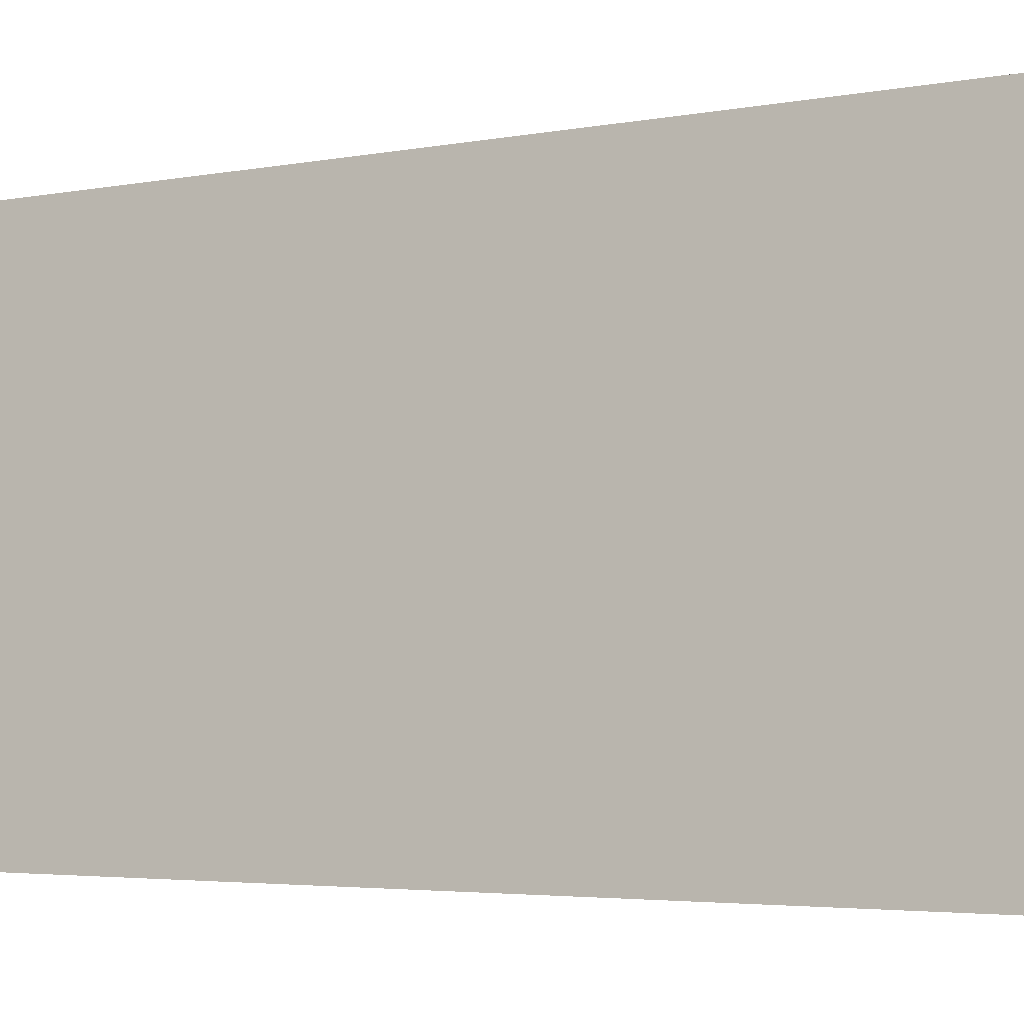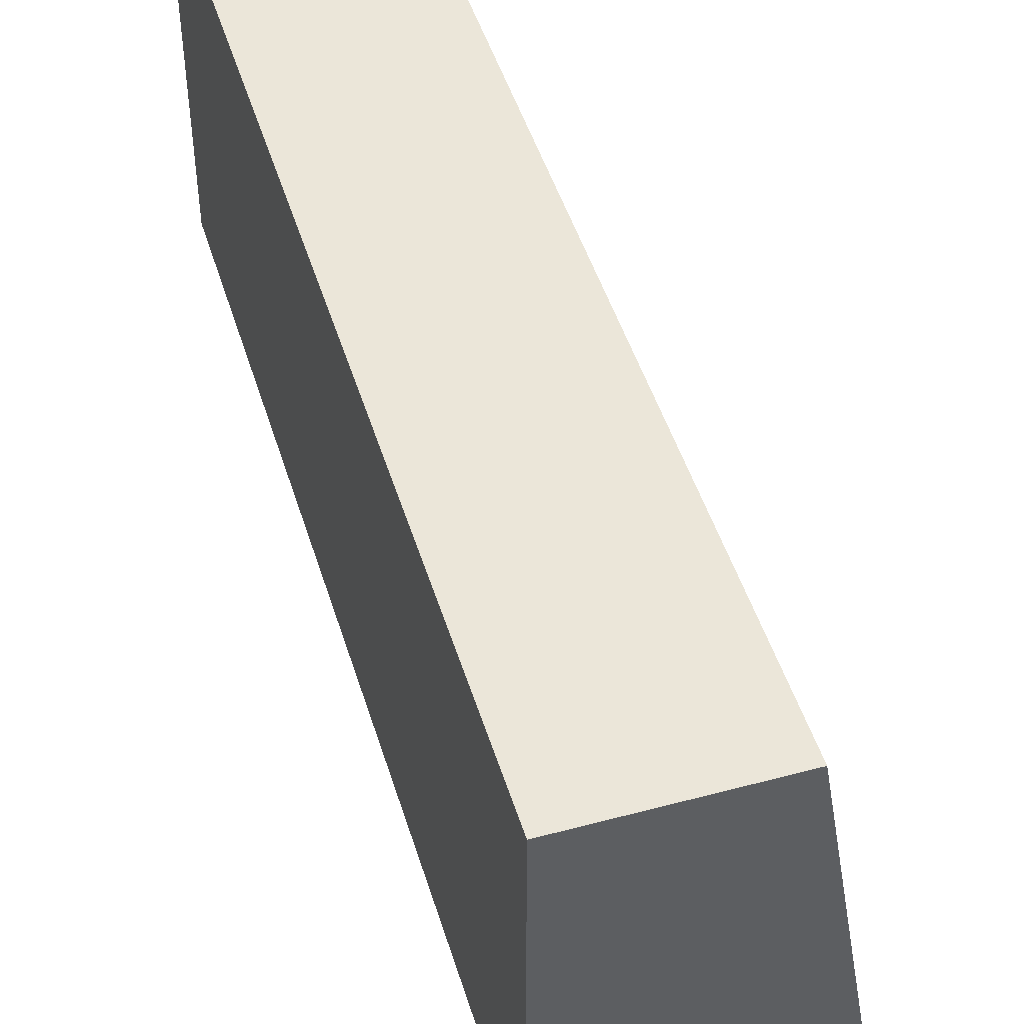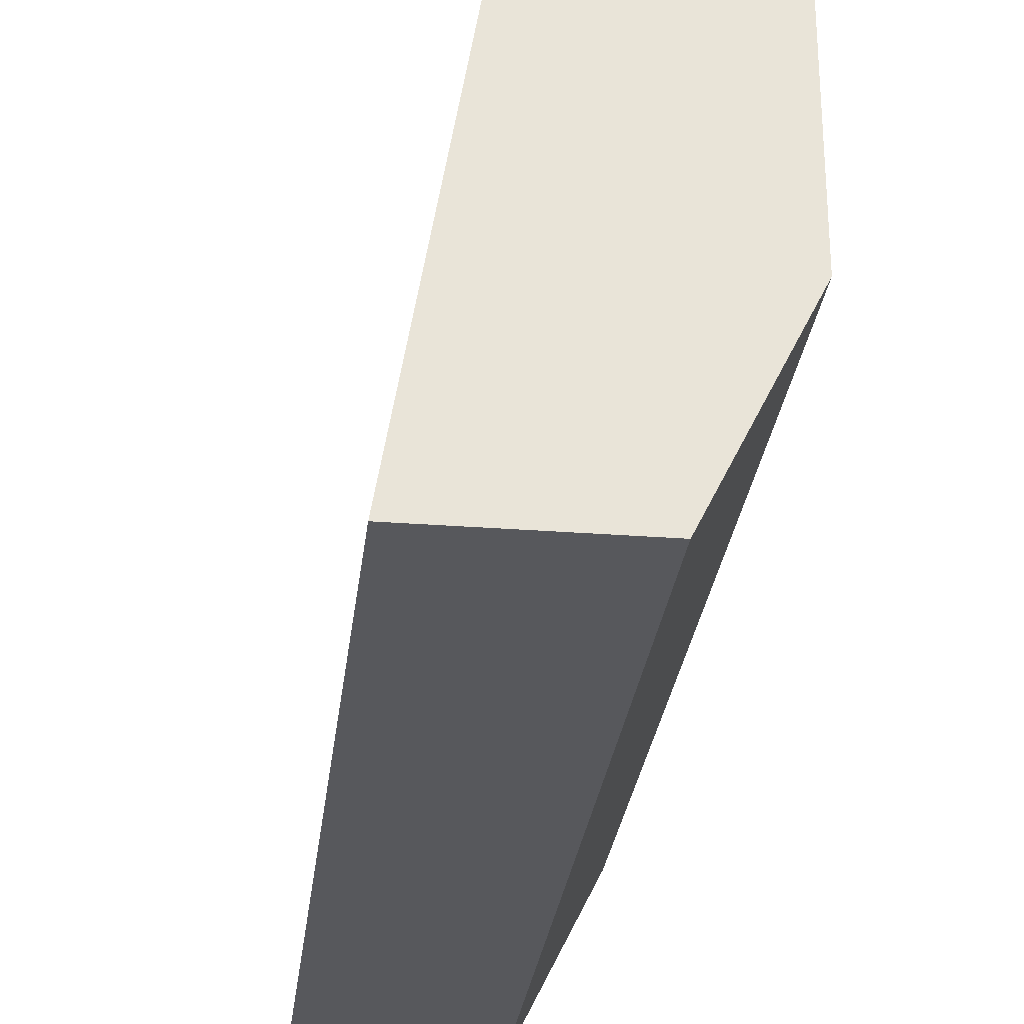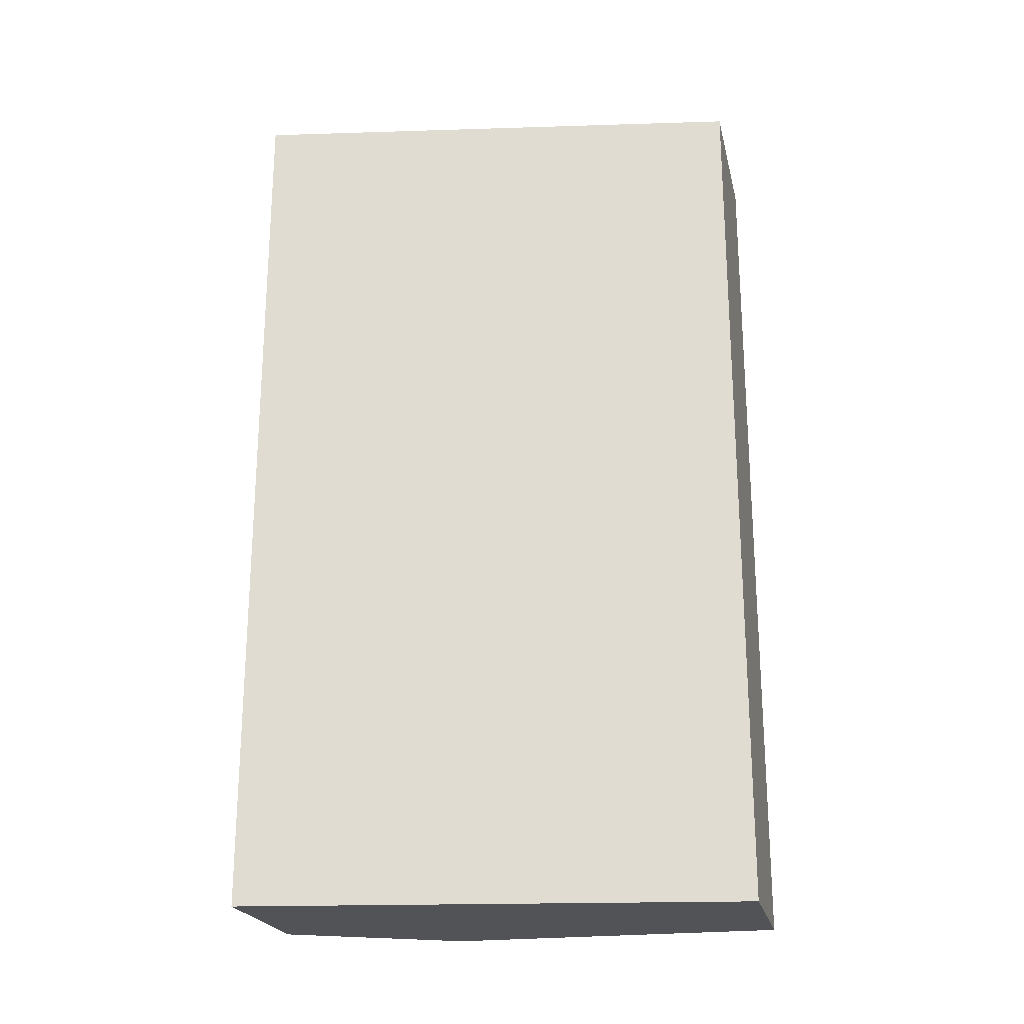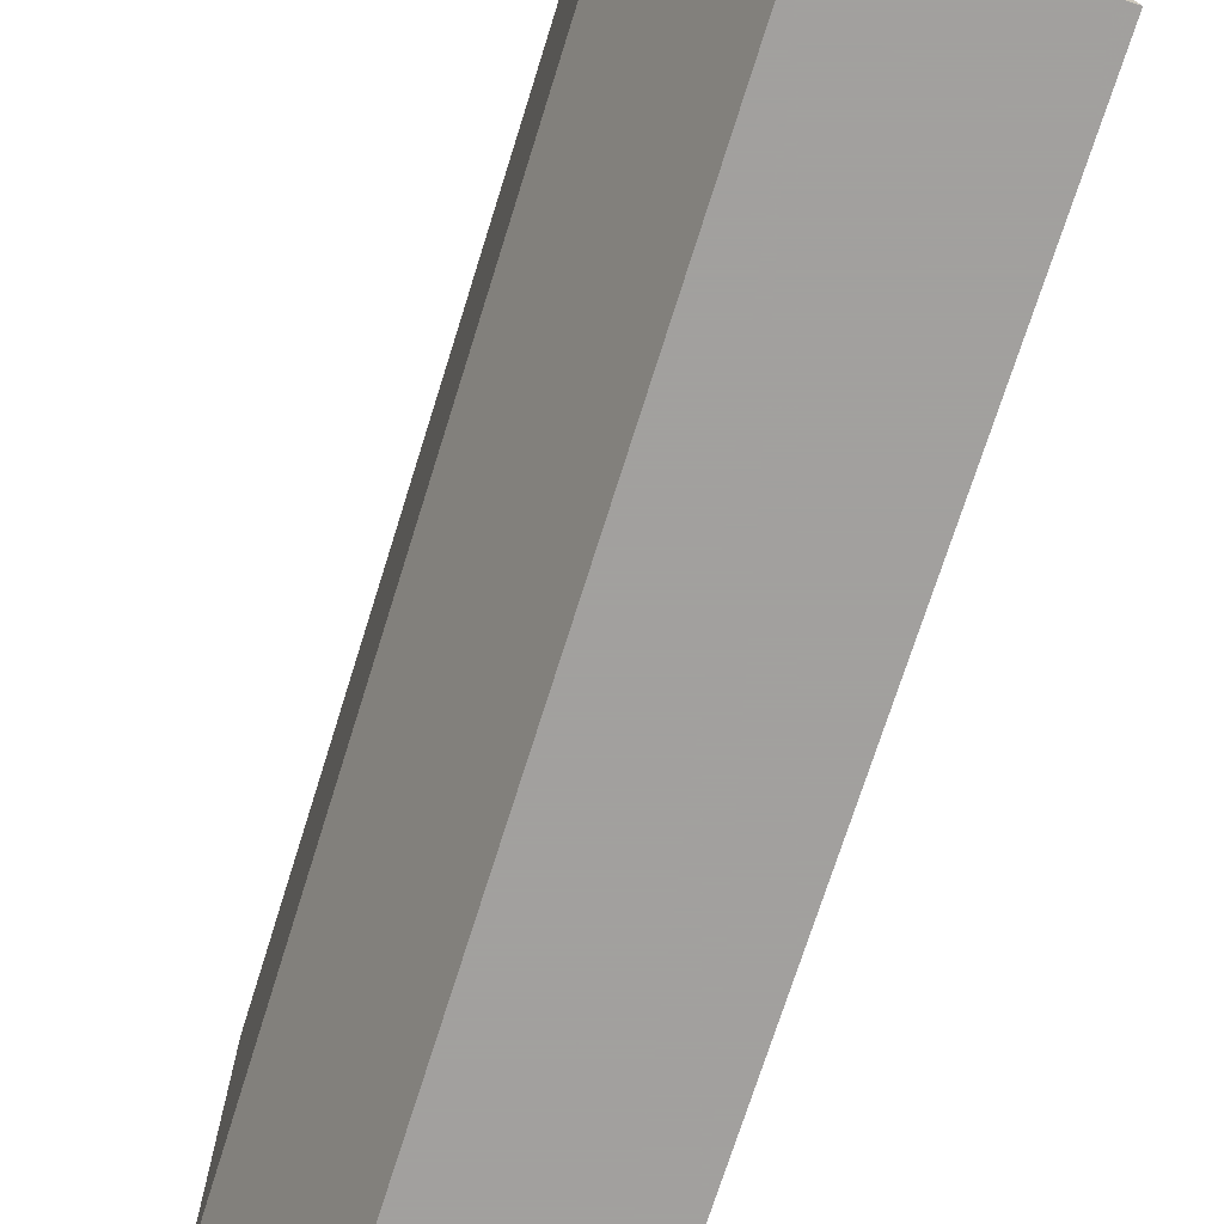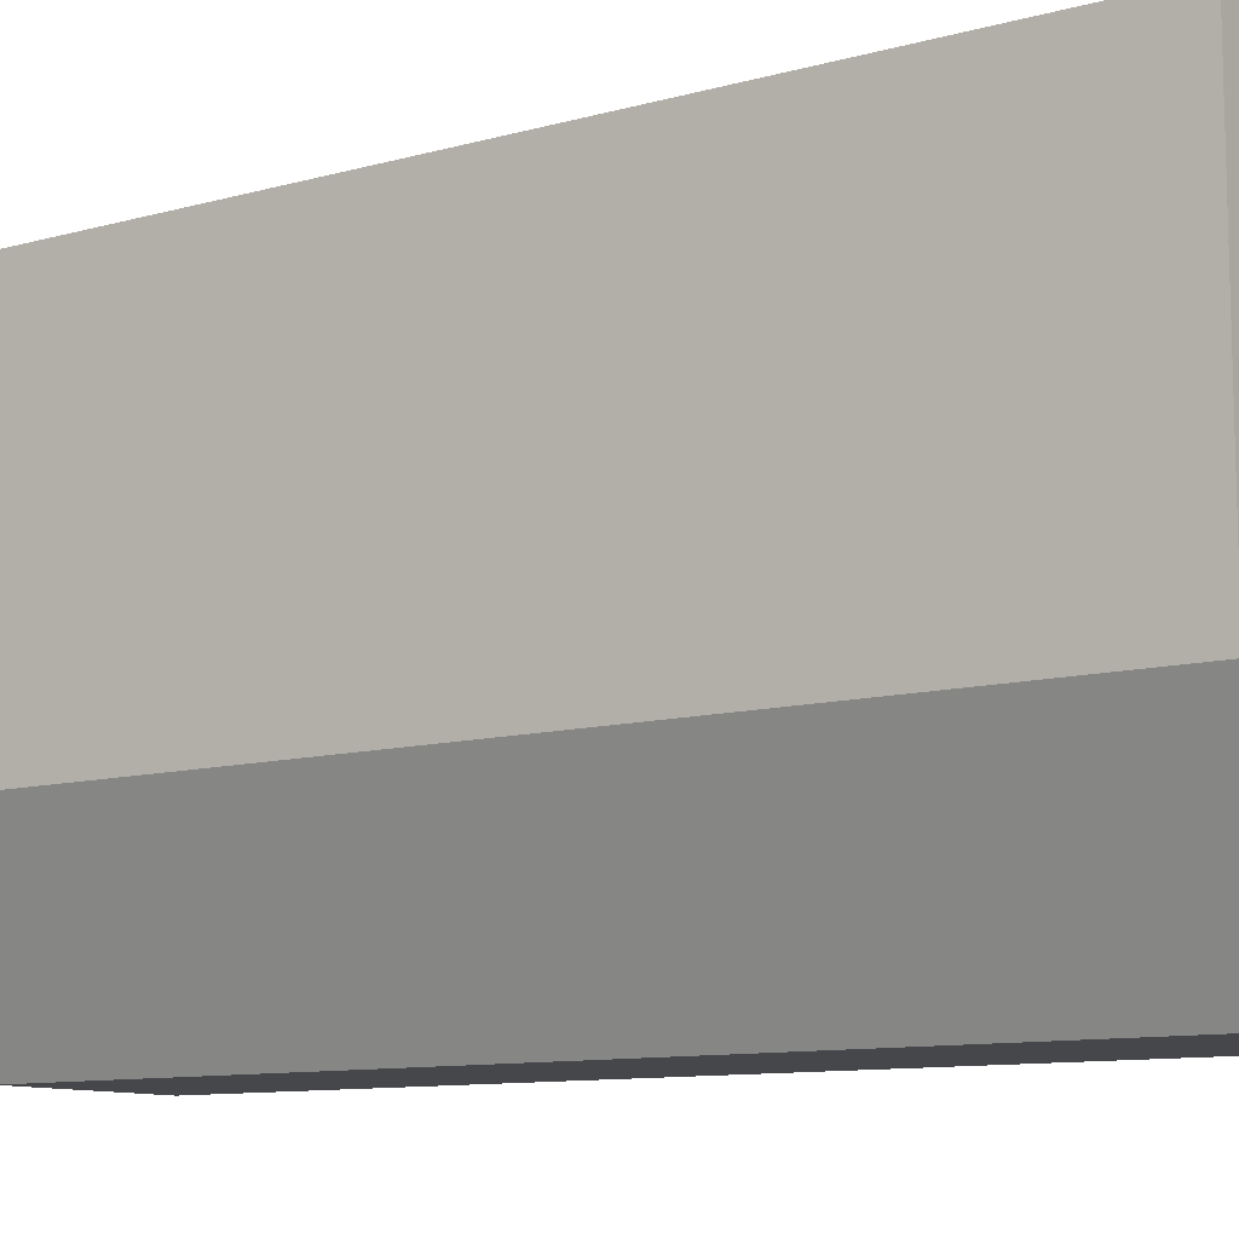
<metadata>
{"format":"obj","ext":"obj","renderer":"f3d","projection":"perspective","resolution":1024,"background":"white","views":[{"elev":-3.7,"azim":-57.0,"up":"+Z"},{"elev":47.7,"azim":163.2,"up":"+Z"},{"elev":-28.5,"azim":-6.6,"up":"+Z"},{"elev":-22.2,"azim":-77.4,"up":"+Y"},{"elev":-71.9,"azim":162.6,"up":"+Z"},{"elev":-10.4,"azim":125.0,"up":"+Z"}]}
</metadata>
<code>
v 0.6208 0.2378 0.0008295
v 0.6208 0.2378 -0.1379
v 0.5518 0.2378 0.0008295
v 0.6208 -0.128 0.0008295
v 0.5863 0.2378 -0.2074
v 0.6208 -0.128 -0.1379
v 0.5171 0.2378 -0.2074
v 0.5171 0.2069 -0.2074
v 0.5518 -0.128 0.0008295
v 0.523 0.2378 -0.2074
v 0.5863 -0.128 -0.2074
v 0.5171 -0.128 -0.2074
f 3 8 12
f 5 8 10
f 5 12 8
f 5 11 12
f 4 11 6
f 4 12 11
f 4 9 12
f 7 10 8
f 3 12 9
f 3 7 8
f 1 4 6
f 2 6 11
f 1 6 2
f 1 9 4
f 1 3 9
f 1 7 3
f 1 10 7
f 1 5 10
f 1 2 5
f 2 11 5

</code>
